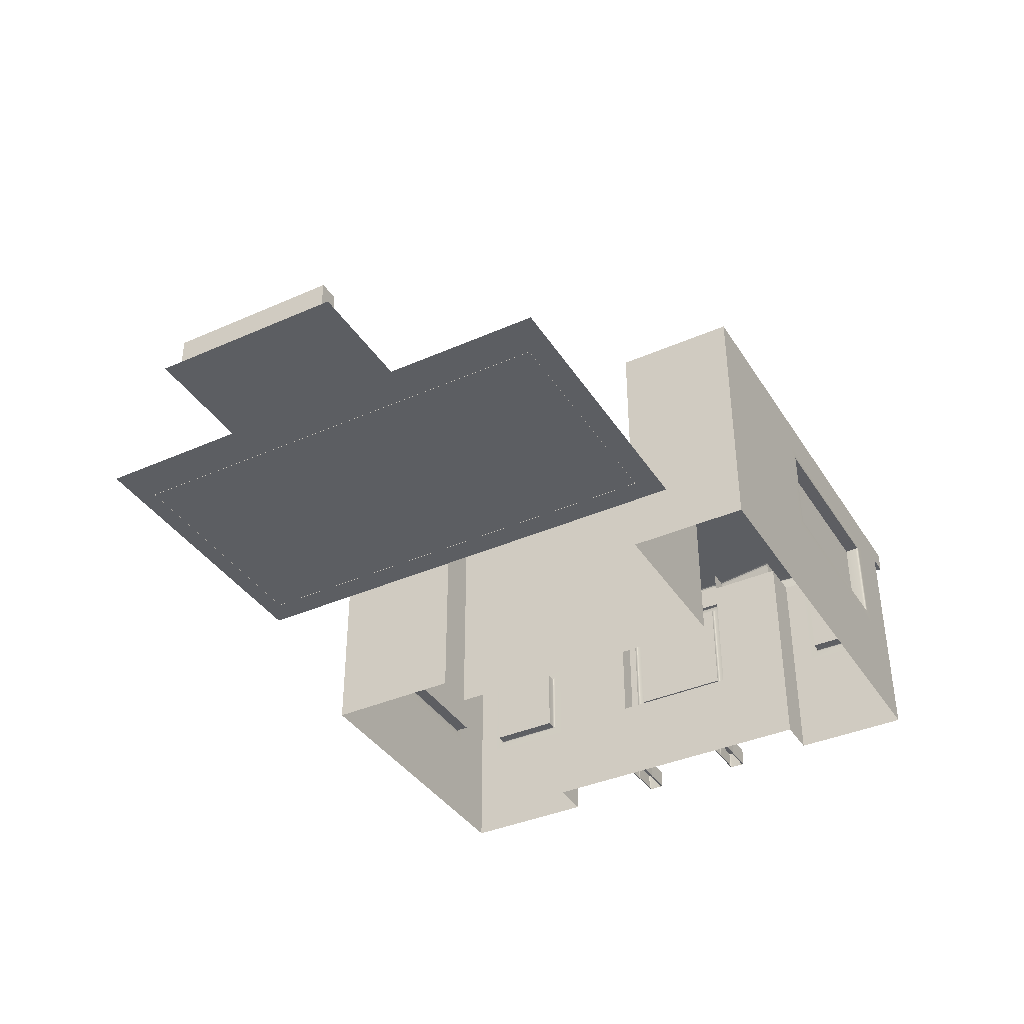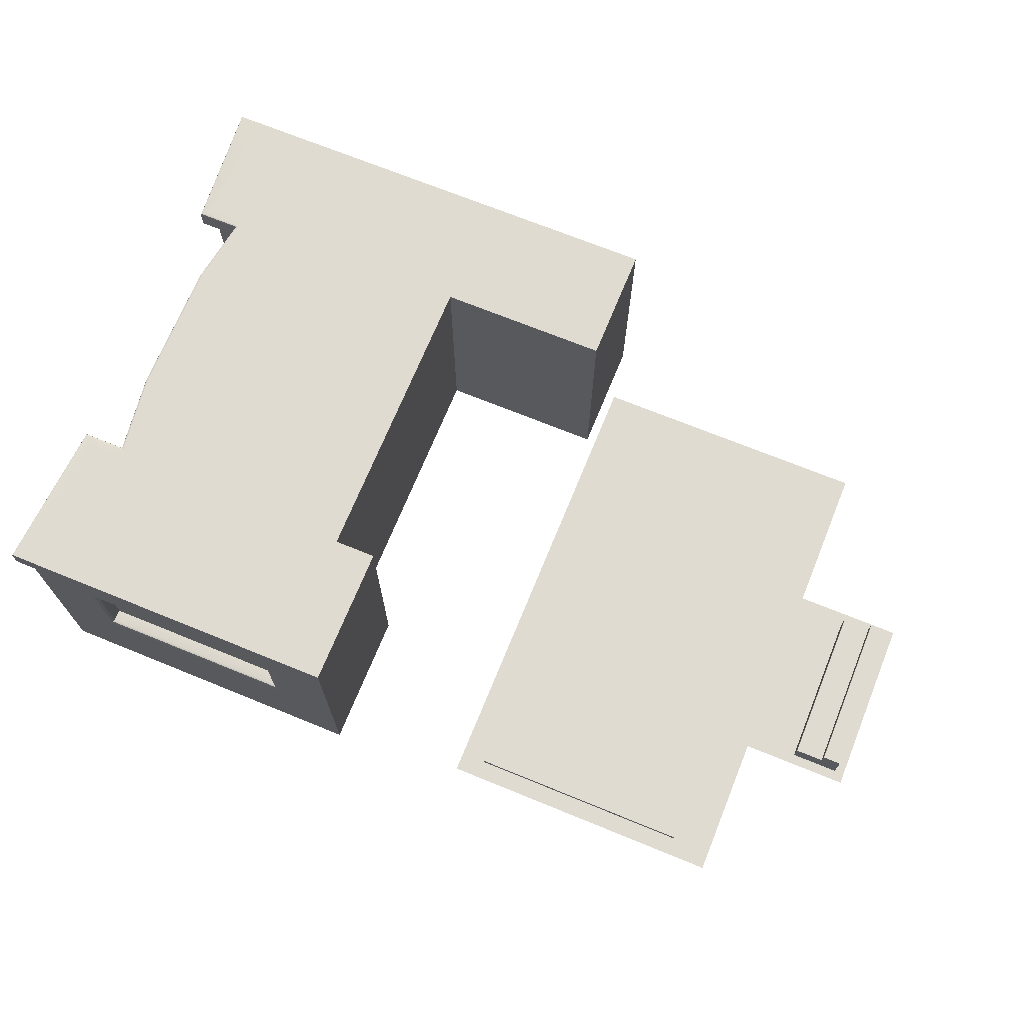
<metadata>
{"format":"obj","ext":"obj","renderer":"f3d","projection":"perspective","resolution":1024,"background":"white","views":[{"elev":-38.2,"azim":-60.8,"up":"+Y"},{"elev":70.2,"azim":-157.8,"up":"+Y"}]}
</metadata>
<code>
v -7.373 0.6219 -2.586
v -3.79 0.6219 -2.586
v -3.79 0.6219 -4.385
v -7.373 0.6219 -4.385
v -7.373 0.6219 -0.2916
v -3.79 0.6219 -0.2916
v -7.373 0.6219 1.586
v -3.79 0.6219 1.586
v -8.717 0.6219 -2.586
v -8.717 0.6219 -0.2916
v -1.5 1.234 2.5
v -1.5 0.06636 2.5
v 1.5 0.06636 2.5
v 1.5 1.234 2.5
v -1.5 3.207 1.03
v -1.5 3.207 2.5
v 1.5 3.207 2.5
v 1.5 3.207 1.03
v -1.5 0.06636 -4.462
v -1.5 1.234 -4.462
v 1.5 1.234 -4.462
v 1.5 0.06636 -4.462
v 2.021 1.234 2.5
v 2.021 0.06636 2.5
v 2.021 0.06636 1.03
v 2.021 1.234 1.03
v -3.609 1.234 2.5
v -3.609 1.234 1.03
v -3.609 0.06636 1.03
v -3.609 0.06636 2.5
v -3.609 3.207 2.5
v -3.609 3.207 1.03
v -3.609 2.943 1.03
v -3.609 2.943 2.5
v -1.5 2.943 -4.462
v -1.5 3.207 -4.462
v 1.5 3.207 -4.462
v 1.5 2.943 -4.462
v -1.5 2.943 2.5
v 1.5 2.943 2.5
v -1.2 2.643 2.322
v -1.2 1.534 2.322
v 1.2 1.534 2.322
v 1.2 2.643 2.322
v 1.876 2.543 2.1
v 1.876 1.634 2.1
v 1.876 1.634 1.43
v 1.876 2.543 1.43
v -1.2 1.534 -4.284
v -1.2 2.643 -4.284
v 1.2 2.643 -4.284
v 1.2 1.534 -4.284
v -2.016 3.207 -4.462
v -2.016 2.943 -4.462
v -2.016 2.943 -2.729
v -2.016 3.207 -2.729
v -2.016 1.234 -4.462
v -2.016 1.234 -2.729
v -2.016 0.06636 -4.462
v -2.016 0.06636 -2.729
v 2.016 1.234 -4.462
v 2.016 1.234 -2.729
v 2.016 0.06636 -2.729
v 2.016 0.06636 -4.462
v 1.871 2.543 -4.062
v 1.871 2.543 -3.129
v 1.871 1.634 -3.129
v 1.871 1.634 -4.062
v -1.5 3.207 -2.729
v 1.5 3.207 -2.729
v -1.5 1.234 1.03
v -1.5 1.234 0.05908
v -1.5 0.06636 0.05908
v -1.5 0.06636 1.03
v -1.5 2.943 1.03
v -1.5 2.943 0.05908
v -1.5 3.207 0.05908
v 1.5 3.207 0.05908
v 1.5 2.943 0.05908
v 1.5 2.943 1.03
v 1.5 1.234 1.03
v 1.5 1.234 0.05908
v 1.5 0.06636 1.03
v 1.5 0.06636 0.05908
v -1.5 3.207 -1.603
v -1.5 2.943 -1.603
v -1.5 1.234 -1.603
v -1.5 0.06636 -1.603
v 1.5 1.234 -1.603
v 1.5 1.021 0.05908
v 1.5 1.021 -1.603
v 1.762 2.743 -1.403
v 1.762 2.743 -0.1409
v 1.762 1.434 -0.1409
v 1.762 1.434 -1.403
v 1.762 2.943 -1.603
v 1.762 3.181 -1.603
v 1.762 3.181 0.05908
v 1.762 2.943 0.05908
v 1.5 3.207 -1.603
v -1.5 1.234 -2.729
v -1.5 0.06636 -2.729
v -1.5 2.943 -2.729
v 1.5 2.943 -2.729
v 1.5 2.943 -1.603
v 1.5 1.234 -2.729
v 1.5 0.06636 -1.603
v 1.5 0.06636 -2.729
v 2.016 2.943 -2.729
v 2.016 2.943 -4.462
v 2.016 3.207 -4.462
v 2.016 3.207 -2.729
v 2.021 3.207 1.03
v 2.021 3.207 2.5
v 2.021 2.943 2.5
v 2.021 2.943 1.03
v 2.283 2.943 2.5
v 2.152 2.943 0.899
v 1.631 2.943 0.899
v 2.147 2.943 -2.598
v 2.277 2.943 -4.462
v 1.631 2.943 -2.598
v 1.762 1.234 0.05908
v 1.762 1.234 -1.603
v 1.736 3.207 -1.603
v 1.736 3.207 0.05908
v 2.283 3.181 2.5
v 2.152 3.181 0.899
v 2.145 3.2 0.9065
v 2.275 3.2 2.5
v 2.128 3.207 0.9248
v 2.257 3.207 2.5
v 1.736 3.207 0.05908
v 1.601 3.207 0.9248
v 1.622 3.2 0.9065
v 1.754 3.2 0.05908
v 1.631 3.181 0.899
v 2.252 3.207 -4.462
v 2.123 3.207 -2.624
v 2.14 3.2 -2.606
v 2.27 3.2 -4.462
v 2.147 3.181 -2.598
v 2.277 3.181 -4.462
v 1.601 3.207 -2.624
v 1.736 3.207 -1.603
v 1.754 3.2 -1.603
v 1.622 3.2 -2.606
v 1.631 3.181 -2.598
v 1.762 2.843 -0.04092
v 1.762 1.334 -0.04092
v 1.762 1.334 -1.503
v 1.762 2.843 -1.503
v 1.796 2.843 -0.04092
v 1.796 1.334 -0.04092
v 1.814 1.341 -0.04824
v 1.814 2.836 -0.04824
v 1.821 1.359 -0.06592
v 1.821 2.818 -0.06592
v 1.821 2.768 -0.1159
v 1.821 1.409 -0.1159
v 1.814 1.427 -0.1336
v 1.814 2.75 -0.1336
v 1.796 1.434 -0.1409
v 1.796 2.743 -0.1409
v 1.821 1.359 -1.478
v 1.821 1.409 -1.428
v 1.821 2.818 -1.478
v 1.821 2.768 -1.428
v 1.796 1.334 -1.503
v 1.796 1.434 -1.403
v 1.796 2.843 -1.503
v 1.796 2.743 -1.403
v 1.814 1.341 -1.495
v 1.814 1.427 -1.41
v 1.814 2.836 -1.495
v 1.814 2.75 -1.41
v 2.021 1.367 2.367
v 2.021 1.367 1.163
v 2.021 1.501 2.233
v 2.021 1.501 1.296
v 2.021 2.81 1.163
v 2.021 2.676 1.296
v 2.021 2.81 2.367
v 2.021 2.676 2.233
v 2.016 2.81 -2.863
v 2.016 1.367 -2.863
v 2.016 2.676 -2.996
v 2.016 1.501 -2.996
v 2.016 1.367 -4.329
v 2.016 1.501 -4.195
v 2.016 2.81 -4.329
v 2.016 2.676 -4.195
v 2.021 1.605 2.129
v 2.021 1.605 1.401
v 2.021 2.572 1.401
v 2.021 2.572 2.129
v 2.016 2.572 -3.1
v 2.016 1.605 -3.1
v 2.016 1.605 -4.091
v 2.016 2.572 -4.091
v 1.992 1.634 2.1
v 1.992 1.634 1.43
v 1.992 2.543 1.43
v 1.992 2.543 2.1
v 1.987 2.543 -3.129
v 1.987 1.634 -3.129
v 1.987 1.634 -4.062
v 1.987 2.543 -4.062
v 2.013 1.626 1.421
v 2.013 1.626 2.108
v 2.013 2.551 2.108
v 2.013 2.551 1.421
v 2.007 2.551 -3.121
v 2.007 2.551 -4.071
v 2.007 1.626 -3.121
v 2.007 1.626 -4.071
v -1.35 1.384 2.5
v 1.35 1.384 2.5
v 1.35 2.793 2.5
v -1.35 2.793 2.5
v -1.35 2.793 -4.462
v 1.35 2.793 -4.462
v 1.35 1.384 -4.462
v -1.35 1.384 -4.462
v -1.236 1.498 2.5
v 1.236 1.498 2.5
v 1.236 2.679 2.5
v -1.236 2.679 2.5
v -1.236 2.679 -4.462
v 1.236 2.679 -4.462
v 1.236 1.498 -4.462
v -1.236 1.498 -4.462
v -1.2 1.534 2.464
v 1.2 1.534 2.464
v 1.2 2.643 2.464
v -1.2 2.643 2.464
v -1.2 2.643 -4.426
v 1.2 2.643 -4.426
v 1.2 1.534 -4.426
v -1.2 1.534 -4.426
v 1.21 1.524 2.49
v -1.21 1.524 2.49
v -1.21 2.653 2.49
v 1.21 2.653 2.49
v 1.21 2.653 -4.452
v -1.21 2.653 -4.452
v -1.21 1.524 -4.452
v 1.21 1.524 -4.452
v -8.588 0.6374 -0.4732
v -8.357 0.6374 -0.4732
v -8.357 0.9082 -0.4732
v -8.588 0.9082 -0.4732
v -8.588 1.087 -0.4732
v -8.375 1.087 -0.4732
v -8.375 1.087 -2.464
v -8.588 1.087 -2.464
v -8.588 0.9082 -2.464
v -8.357 0.9082 -2.464
v -8.357 0.6374 -2.464
v -8.588 0.6374 -2.464
v -8.002 0.6374 -0.4732
v -8.002 0.6374 -2.464
v -8.002 0.8904 -2.464
v -8.002 0.8904 -0.4732
v -8.02 0.9082 -0.4732
v -8.02 0.9082 -2.464
v -8.357 1.069 -2.464
v -8.357 1.069 -0.4732
v -8.007 0.903 -0.4732
v -8.007 0.903 -2.464
v -8.362 1.081 -0.4732
v -8.362 1.081 -2.464
v 1.522 0.08509 0.03796
v 1.522 0.07011 0.03175
v 1.713 0.07011 0.03175
v 1.713 0.08509 0.03796
v 1.522 0.0639 0.01677
v 1.713 0.0639 0.01677
v 2.09 0.09251 0.01642
v 2.081 0.07133 0.01568
v 2.081 0.07133 -0.1517
v 2.09 0.09251 -0.1524
v 1.522 0.0639 -0.1528
v 1.522 0.07011 -0.1678
v 1.713 0.07011 -0.1678
v 1.713 0.0639 -0.1528
v 1.522 0.08509 -0.174
v 1.713 0.08509 -0.174
v 2.081 0.09325 -0.1736
v 2.082 0.307 -0.1749
v 2.089 0.307 -0.153
v 1.728 0.08509 -0.1678
v 1.713 0.3139 -0.174
v 1.728 0.3139 -0.1678
v 1.713 0.3139 0.03796
v 1.728 0.3139 0.03175
v 1.728 0.676 0.03175
v 1.713 0.676 0.03796
v 1.734 0.3139 0.01677
v 1.734 0.676 0.01677
v 1.713 1.245 -0.174
v 1.728 1.245 -0.1678
v 1.728 1.126 -0.1678
v 1.713 1.126 -0.174
v 1.734 1.245 -0.1528
v 1.734 1.126 -0.1528
v 1.734 1.245 0.01677
v 1.728 1.245 0.03175
v 1.728 1.126 0.03175
v 1.734 1.126 0.01677
v 1.713 1.245 0.03796
v 1.713 1.126 0.03796
v 1.522 0.3139 0.03796
v 1.522 0.3139 -0.174
v 2.089 0.307 0.01694
v 1.522 1.245 -0.174
v 1.522 1.126 -0.174
v 1.522 1.126 0.03796
v 1.522 1.245 0.03796
v 1.713 0.676 -0.174
v 1.522 0.676 -0.174
v 1.734 0.676 -0.1528
v 1.522 0.676 0.03796
v 1.734 0.3139 -0.1528
v 1.728 0.08509 0.03175
v 2.081 0.09325 0.0376
v 2.082 0.307 0.03886
v 1.728 0.676 -0.1678
v 1.728 0.07011 0.01677
v 1.725 0.07286 0.029
v 2.078 0.07507 0.03386
v 1.725 0.07286 -0.165
v 2.078 0.07507 -0.1699
v 1.728 0.07011 -0.1528
v 1.522 0.08509 -1.308
v 1.522 0.07011 -1.314
v 1.713 0.07011 -1.314
v 1.713 0.08509 -1.308
v 1.522 0.0639 -1.329
v 1.713 0.0639 -1.329
v 2.09 0.09251 -1.33
v 2.081 0.07133 -1.331
v 2.081 0.07133 -1.498
v 2.09 0.09251 -1.499
v 1.522 0.0639 -1.499
v 1.522 0.07011 -1.514
v 1.713 0.07011 -1.514
v 1.713 0.0639 -1.499
v 1.522 0.08509 -1.52
v 1.713 0.08509 -1.52
v 2.081 0.09325 -1.52
v 2.082 0.307 -1.521
v 2.089 0.307 -1.499
v 1.728 0.08509 -1.514
v 1.713 0.3139 -1.52
v 1.728 0.3139 -1.514
v 1.713 0.3139 -1.308
v 1.728 0.3139 -1.314
v 1.728 0.676 -1.314
v 1.713 0.676 -1.308
v 1.734 0.3139 -1.329
v 1.734 0.676 -1.329
v 1.713 1.245 -1.52
v 1.728 1.245 -1.514
v 1.728 1.126 -1.514
v 1.713 1.126 -1.52
v 1.734 1.245 -1.499
v 1.734 1.126 -1.499
v 1.734 1.245 -1.329
v 1.728 1.245 -1.314
v 1.728 1.126 -1.314
v 1.734 1.126 -1.329
v 1.713 1.245 -1.308
v 1.713 1.126 -1.308
v 1.522 0.3139 -1.308
v 1.522 0.3139 -1.52
v 2.089 0.307 -1.329
v 1.522 1.245 -1.52
v 1.522 1.126 -1.52
v 1.522 1.126 -1.308
v 1.522 1.245 -1.308
v 1.713 0.676 -1.52
v 1.522 0.676 -1.52
v 1.734 0.676 -1.499
v 1.522 0.676 -1.308
v 1.734 0.3139 -1.499
v 1.728 0.08509 -1.314
v 2.081 0.09325 -1.309
v 2.082 0.307 -1.307
v 1.728 0.676 -1.514
v 1.728 0.07011 -1.329
v 1.725 0.07286 -1.317
v 2.078 0.07507 -1.312
v 1.725 0.07286 -1.511
v 2.078 0.07507 -1.516
v 1.728 0.07011 -1.499
v -6.879 0.6185 1.298
v -5.622 0.6185 1.298
v -5.622 0.6899 1.298
v -6.879 0.6899 1.298
v -5.622 0.6899 0.08515
v -6.879 0.6899 0.08515
v -6.879 0.6899 -4.159
v -5.622 0.6899 -4.159
v -5.622 0.6185 -4.159
v -6.879 0.6185 -4.159
v -4.095 0.6185 1.298
v -4.095 0.6185 0.08515
v -4.095 0.6899 0.08515
v -4.095 0.6899 1.298
v -6.879 0.6185 0.08515
v -6.879 0.6185 -3.066
v -6.879 0.6899 -3.066
v -4.095 0.6899 -3.066
v -4.095 0.6185 -3.066
v -4.095 0.6185 -4.159
v -4.095 0.6899 -4.159
v -5.622 0.6899 -3.066
v -4.774 0.6899 1.298
v -4.774 0.6185 1.298
v -4.774 0.6899 0.08515
v -4.774 0.6899 -4.159
v -4.774 0.6899 -3.066
v -4.774 0.6185 -4.159
v -6.879 0.6899 -1.428
v -6.879 0.6185 -1.428
v -4.095 0.6185 -1.428
v -4.095 0.6899 -1.428
v -4.774 0.6899 -1.428
v -5.622 0.6899 -1.428
g pCube10
f 2 3 4 1
f 6 2 1 5
f 8 6 5 7
f 5 1 9 10
g polySurface3 pCube12
f 11 12 13
f 13 14 11
f 15 16 17
f 17 18 15
f 19 20 21
f 21 22 19
f 23 24 25
f 25 26 23
f 27 28 29
f 29 30 27
f 31 32 33
f 33 34 31
f 35 36 37
f 37 38 35
f 16 39 40
f 40 17 16
f 34 33 28
f 28 27 34
f 41 42 43
f 43 44 41
f 45 46 47
f 47 48 45
f 49 50 51
f 51 52 49
f 53 54 55
f 55 56 53
f 54 57 58
f 58 55 54
f 57 59 60
f 60 58 57
f 61 62 63
f 63 64 61
f 65 66 67
f 67 68 65
f 36 69 70
f 70 37 36
f 71 72 73
f 73 74 71
f 75 76 72
f 72 71 75
f 15 77 76
f 76 75 15
f 77 15 18
f 18 78 77
f 79 80 81
f 81 82 79
f 82 81 83
f 83 84 82
f 77 85 86
f 86 76 77
f 76 86 87
f 87 72 76
f 72 87 88
f 88 73 72
f 89 82 90
f 90 91 89
f 92 93 94
f 94 95 92
f 96 97 98
f 98 99 96
f 85 77 78
f 78 100 85
f 87 101 102
f 102 88 87
f 86 103 101
f 101 87 86
f 85 69 103
f 103 86 85
f 69 85 100
f 100 70 69
f 104 105 89
f 89 106 104
f 106 89 107
f 107 108 106
f 55 103 69
f 69 56 55
f 56 69 36
f 36 53 56
f 53 36 35
f 35 54 53
f 58 101 103
f 103 55 58
f 54 35 20
f 20 57 54
f 60 102 101
f 101 58 60
f 57 20 19
f 19 59 57
f 62 106 108
f 108 63 62
f 64 22 21
f 21 61 64
f 109 104 106
f 106 62 109
f 61 21 38
f 38 110 61
f 110 38 37
f 37 111 110
f 111 37 70
f 70 112 111
f 28 71 74
f 74 29 28
f 30 12 11
f 11 27 30
f 32 15 75
f 75 33 32
f 34 39 16
f 16 31 34
f 31 16 15
f 15 32 31
f 33 75 71
f 71 28 33
f 27 11 39
f 39 34 27
f 25 83 81
f 81 26 25
f 23 14 13
f 13 24 23
f 113 18 17
f 17 114 113
f 114 17 40
f 40 115 114
f 26 81 80
f 80 116 26
f 115 40 14
f 14 23 115
f 82 84 90
f 90 84 107
f 107 91 90
f 107 89 91
f 117 115 116
f 116 118 117
f 119 80 79
f 79 99 119
f 118 116 80
f 80 119 118
f 120 109 110
f 110 121 120
f 96 105 104
f 104 122 96
f 122 104 109
f 109 120 122
f 99 79 82
f 82 123 99
f 123 82 89
f 89 124 123
f 124 89 105
f 105 96 124
f 125 100 78
f 78 126 125
f 127 128 129
f 129 130 127
f 130 129 131
f 131 132 130
f 133 134 135
f 135 136 133
f 136 135 137
f 137 98 136
f 138 139 140
f 140 141 138
f 141 140 142
f 142 143 141
f 144 145 146
f 146 147 144
f 147 146 97
f 97 148 147
f 125 126 136
f 136 146 125
f 146 136 98
f 98 97 146
f 127 117 118
f 118 128 127
f 143 142 120
f 120 121 143
f 98 137 119
f 119 99 98
f 122 148 97
f 97 96 122
f 142 148 122
f 122 120 142
f 118 119 137
f 137 128 118
f 131 113 114
f 114 132 131
f 133 78 18
f 18 134 133
f 134 18 113
f 113 131 134
f 138 111 112
f 112 139 138
f 144 70 100
f 100 145 144
f 139 112 70
f 70 144 139
f 132 114 115
f 132 115 117
f 132 117 127
f 127 130 132
f 133 136 98
f 133 98 99
f 133 99 79
f 79 78 133
f 138 141 143
f 138 143 121
f 138 121 110
f 110 111 138
f 97 146 145
f 97 145 100
f 97 100 105
f 105 96 97
f 98 136 126
f 98 126 78
f 98 78 79
f 79 99 98
f 125 146 97
f 125 97 96
f 125 96 105
f 105 100 125
f 134 131 129
f 129 135 134
f 135 129 128
f 128 137 135
f 148 142 140
f 140 147 148
f 147 140 139
f 139 144 147
f 149 99 123
f 123 150 149
f 150 123 124
f 124 151 150
f 151 124 96
f 96 152 151
f 152 96 99
f 99 149 152
f 153 154 155
f 155 156 153
f 156 155 157
f 157 158 156
f 159 160 161
f 161 162 159
f 162 161 163
f 163 164 162
f 159 158 157
f 157 160 159
f 160 157 165
f 165 166 160
f 166 165 167
f 167 168 166
f 168 167 158
f 158 159 168
f 153 149 150
f 150 154 153
f 163 94 93
f 93 164 163
f 154 150 151
f 151 169 154
f 170 95 94
f 94 163 170
f 169 151 152
f 152 171 169
f 172 92 95
f 95 170 172
f 171 152 149
f 149 153 171
f 164 93 92
f 92 172 164
f 165 157 155
f 155 173 165
f 173 155 154
f 154 169 173
f 170 163 161
f 161 174 170
f 174 161 160
f 160 166 174
f 167 165 173
f 173 175 167
f 175 173 169
f 169 171 175
f 172 170 174
f 174 176 172
f 176 174 166
f 166 168 176
f 171 153 156
f 156 175 171
f 175 156 158
f 158 167 175
f 168 159 162
f 162 176 168
f 176 162 164
f 164 172 176
f 177 23 26
f 26 178 177
f 179 177 178
f 178 180 179
f 178 26 116
f 116 181 178
f 180 178 181
f 181 182 180
f 181 116 115
f 115 183 181
f 182 181 183
f 183 184 182
f 183 115 23
f 23 177 183
f 184 183 177
f 177 179 184
f 185 109 62
f 62 186 185
f 187 185 186
f 186 188 187
f 186 62 61
f 61 189 186
f 188 186 189
f 189 190 188
f 189 61 110
f 110 191 189
f 190 189 191
f 191 192 190
f 191 110 109
f 109 185 191
f 192 191 185
f 185 187 192
f 193 179 180
f 180 194 193
f 194 180 182
f 182 195 194
f 195 182 184
f 184 196 195
f 196 184 179
f 179 193 196
f 197 187 188
f 188 198 197
f 198 188 190
f 190 199 198
f 199 190 192
f 192 200 199
f 200 192 187
f 187 197 200
f 46 201 202
f 202 47 46
f 47 202 203
f 203 48 47
f 48 203 204
f 204 45 48
f 45 204 201
f 201 46 45
f 66 205 206
f 206 67 66
f 67 206 207
f 207 68 67
f 68 207 208
f 208 65 68
f 65 208 205
f 205 66 65
f 193 194 209
f 209 210 193
f 210 209 202
f 202 201 210
f 196 193 210
f 210 211 196
f 211 210 201
f 201 204 211
f 203 202 209
f 209 212 203
f 212 209 194
f 194 195 212
f 204 203 212
f 212 211 204
f 211 212 195
f 195 196 211
f 200 197 213
f 213 214 200
f 214 213 205
f 205 208 214
f 206 205 213
f 213 215 206
f 215 213 197
f 197 198 215
f 207 206 215
f 215 216 207
f 216 215 198
f 198 199 216
f 208 207 216
f 216 214 208
f 214 216 199
f 199 200 214
f 217 11 14
f 14 218 217
f 218 14 40
f 40 219 218
f 219 40 39
f 39 220 219
f 220 39 11
f 11 217 220
f 221 35 38
f 38 222 221
f 222 38 21
f 21 223 222
f 223 21 20
f 20 224 223
f 224 20 35
f 35 221 224
f 225 217 218
f 218 226 225
f 226 218 219
f 219 227 226
f 227 219 220
f 220 228 227
f 228 220 217
f 217 225 228
f 229 221 222
f 222 230 229
f 230 222 223
f 223 231 230
f 231 223 224
f 224 232 231
f 232 224 221
f 221 229 232
f 42 233 234
f 234 43 42
f 43 234 235
f 235 44 43
f 44 235 236
f 236 41 44
f 41 236 233
f 233 42 41
f 50 237 238
f 238 51 50
f 51 238 239
f 239 52 51
f 52 239 240
f 240 49 52
f 49 240 237
f 237 50 49
f 225 226 241
f 241 242 225
f 242 241 234
f 234 233 242
f 228 225 242
f 242 243 228
f 243 242 233
f 233 236 243
f 235 234 241
f 241 244 235
f 244 241 226
f 226 227 244
f 236 235 244
f 244 243 236
f 243 244 227
f 227 228 243
f 229 230 245
f 245 246 229
f 246 245 238
f 238 237 246
f 232 229 246
f 246 247 232
f 247 246 237
f 237 240 247
f 239 238 245
f 245 248 239
f 248 245 230
f 230 231 248
f 240 239 248
f 248 247 240
f 247 248 231
f 231 232 247
g pCube11
f 250 251 252 249
f 254 255 256 253
f 258 259 260 257
f 263 264 261 262
f 252 257 260 249
f 265 266 258 251
f 267 268 251 258
f 253 256 257 252
f 269 270 266 265
f 264 263 270 269
f 271 272 255 254
f 268 267 272 271
f 261 264 269 265 251 250
f 263 262 259 258 266 270
f 251 268 271 254 253 252
f 267 258 257 256 255 272
g pCube12 polySurface1
f 275 276 273 274
f 278 275 274 277
f 282 279 280 281
f 285 286 283 284
f 288 285 284 287
f 291 282 289 290
f 294 292 288 293
f 296 297 298 295
f 299 300 297 296
f 302 303 304 301
f 305 306 303 302
f 310 307 308 309
f 309 308 311 312
f 276 295 313 273
f 293 288 287 314
f 279 282 291 315
f 301 304 317 316
f 305 307 310 306
f 312 311 319 318
f 304 320 321 317
f 306 310 300 322
f 298 312 318 323
f 295 298 323 313
f 322 300 299 324
f 320 293 314 321
f 325 296 295 276
f 279 315 327 326
f 303 328 320 304
f 306 322 328 303
f 328 294 293 320
f 322 324 294 328
f 300 310 309 297
f 297 309 312 298
f 329 330 275 278
f 279 326 331 280
f 330 325 276 275
f 292 332 285 288
f 289 282 281 333
f 332 334 286 285
f 290 289 292 294
f 291 290 294 324
f 315 291 324 299
f 327 315 299 296
f 326 327 296 325
f 331 326 325 330
f 280 331 330 329
f 333 281 334 332
f 289 333 332 292
g pCube12 polySurface4
f 337 338 335 336
f 340 337 336 339
f 344 341 342 343
f 347 348 345 346
f 350 347 346 349
f 353 344 351 352
f 356 354 350 355
f 358 359 360 357
f 361 362 359 358
f 364 365 366 363
f 367 368 365 364
f 372 369 370 371
f 371 370 373 374
f 338 357 375 335
f 355 350 349 376
f 341 344 353 377
f 363 366 379 378
f 367 369 372 368
f 374 373 381 380
f 366 382 383 379
f 368 372 362 384
f 360 374 380 385
f 357 360 385 375
f 384 362 361 386
f 382 355 376 383
f 387 358 357 338
f 341 377 389 388
f 365 390 382 366
f 368 384 390 365
f 390 356 355 382
f 384 386 356 390
f 362 372 371 359
f 359 371 374 360
f 391 392 337 340
f 341 388 393 342
f 392 387 338 337
f 354 394 347 350
f 351 344 343 395
f 394 396 348 347
f 352 351 354 356
f 353 352 356 386
f 377 353 386 361
f 389 377 361 358
f 388 389 358 387
f 393 388 387 392
f 342 393 392 391
f 395 343 396 394
f 351 395 394 354
g pCube13
f 398 399 400 397
f 399 401 402 400
f 404 405 406 403
f 409 410 407 408
f 400 402 411 397
f 413 403 406 412
f 417 414 415 416
f 418 404 403 413
f 407 410 419 420
f 410 409 421 419
f 414 417 422 423
f 417 416 424 422
f 402 425 426 411
f 428 409 408 427
f 409 428 429 421
f 401 430 425 402
f 425 413 412 426
f 430 418 413 425
f 428 414 423 429
f 414 428 427 415
f 421 429 430 401
f 419 421 401 399
f 420 419 399 398
f 422 424 405 404
f 423 422 404 418
f 429 423 418 430

</code>
